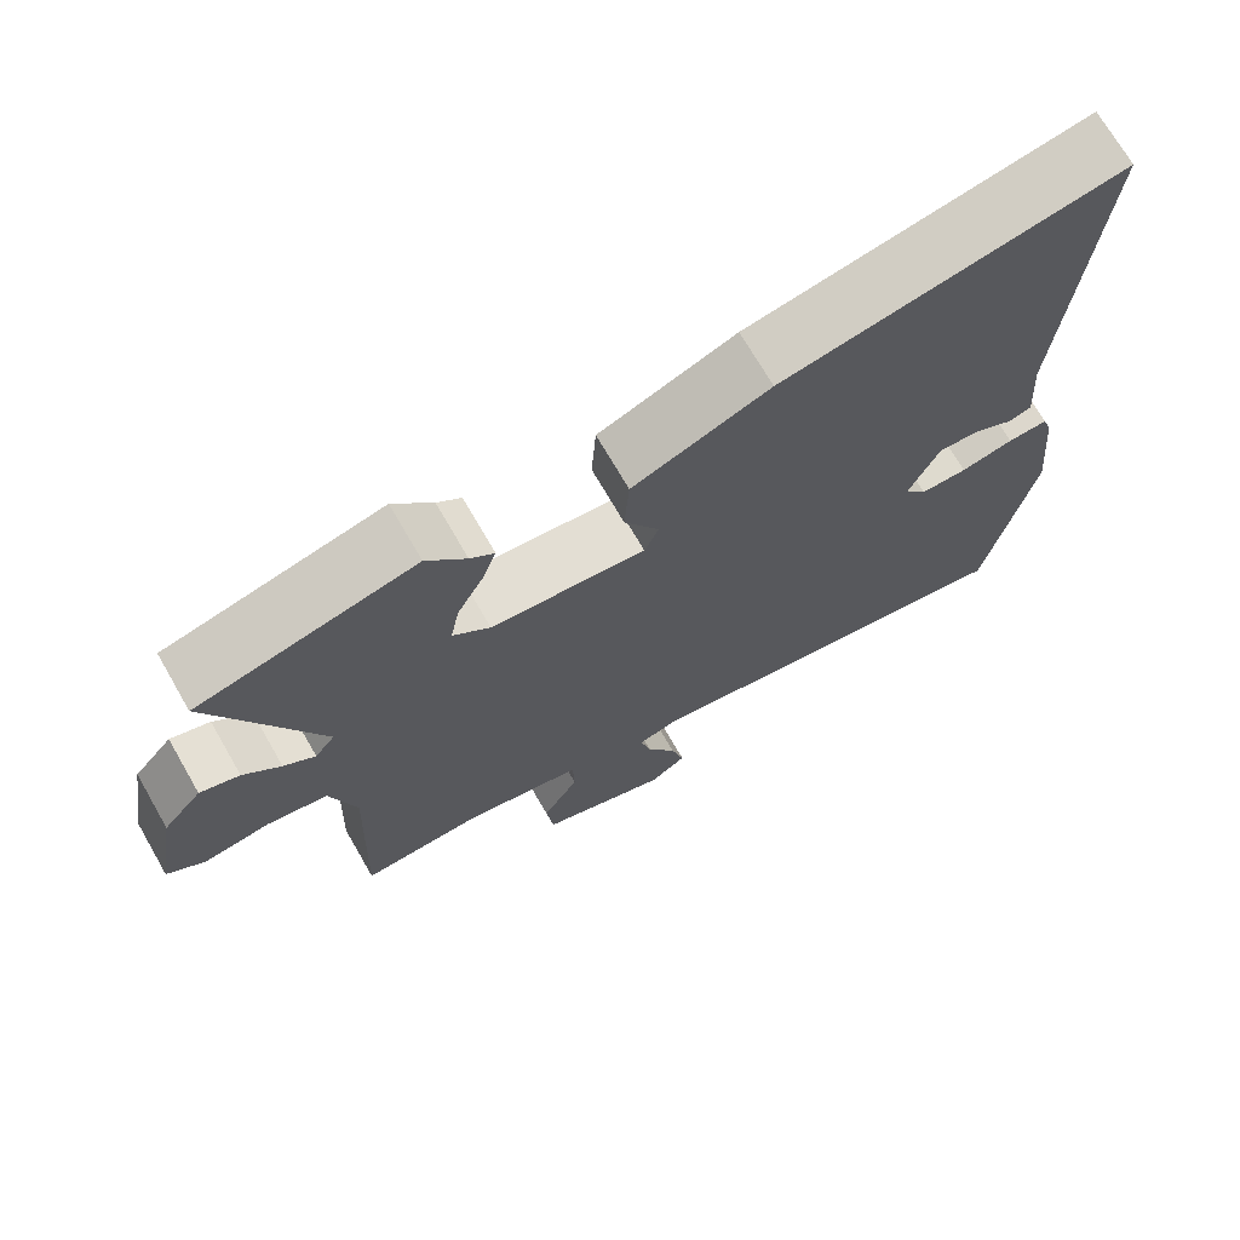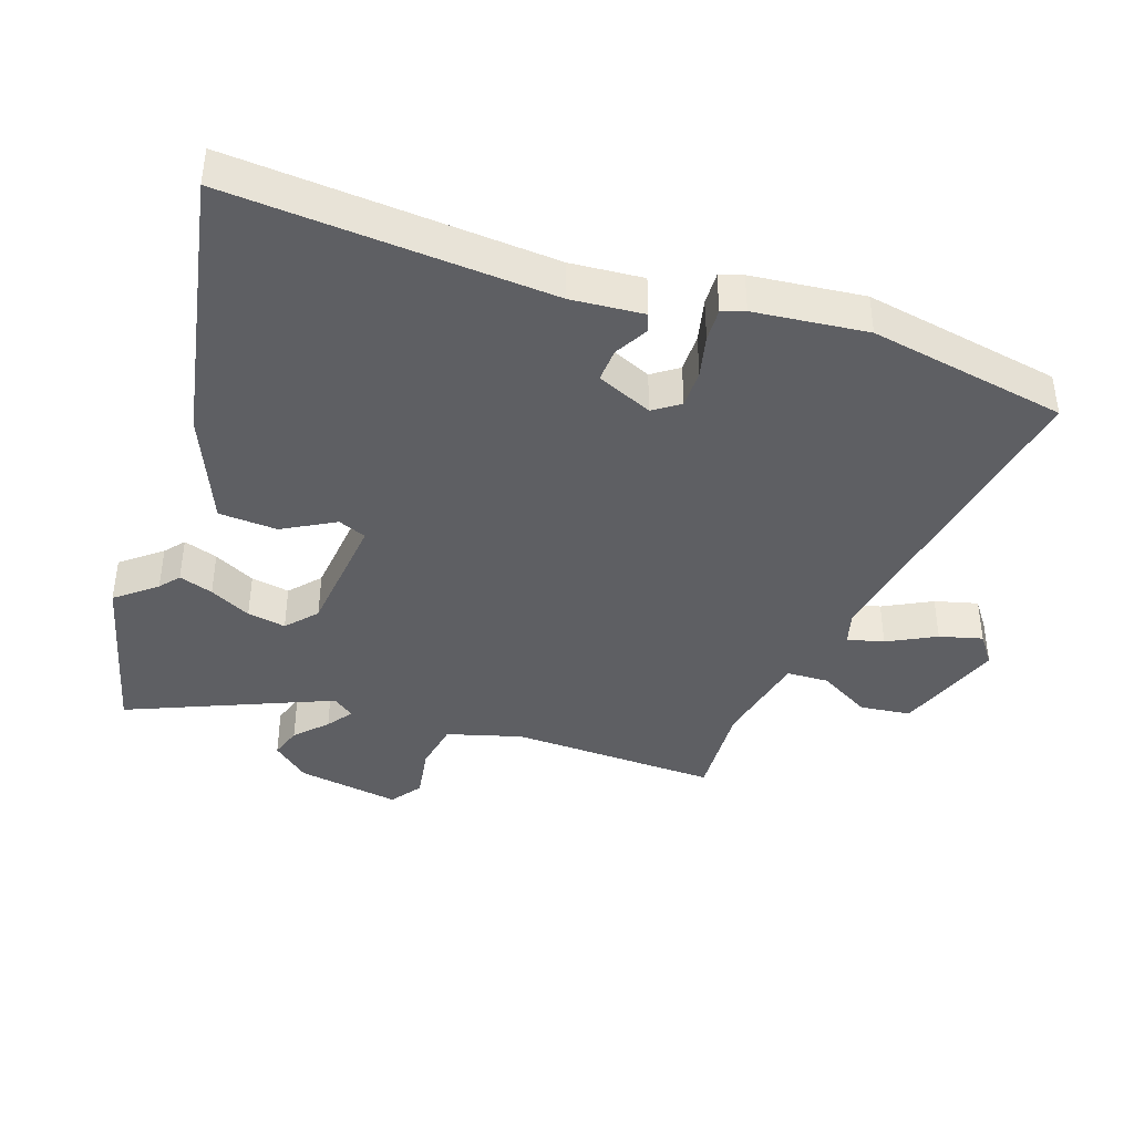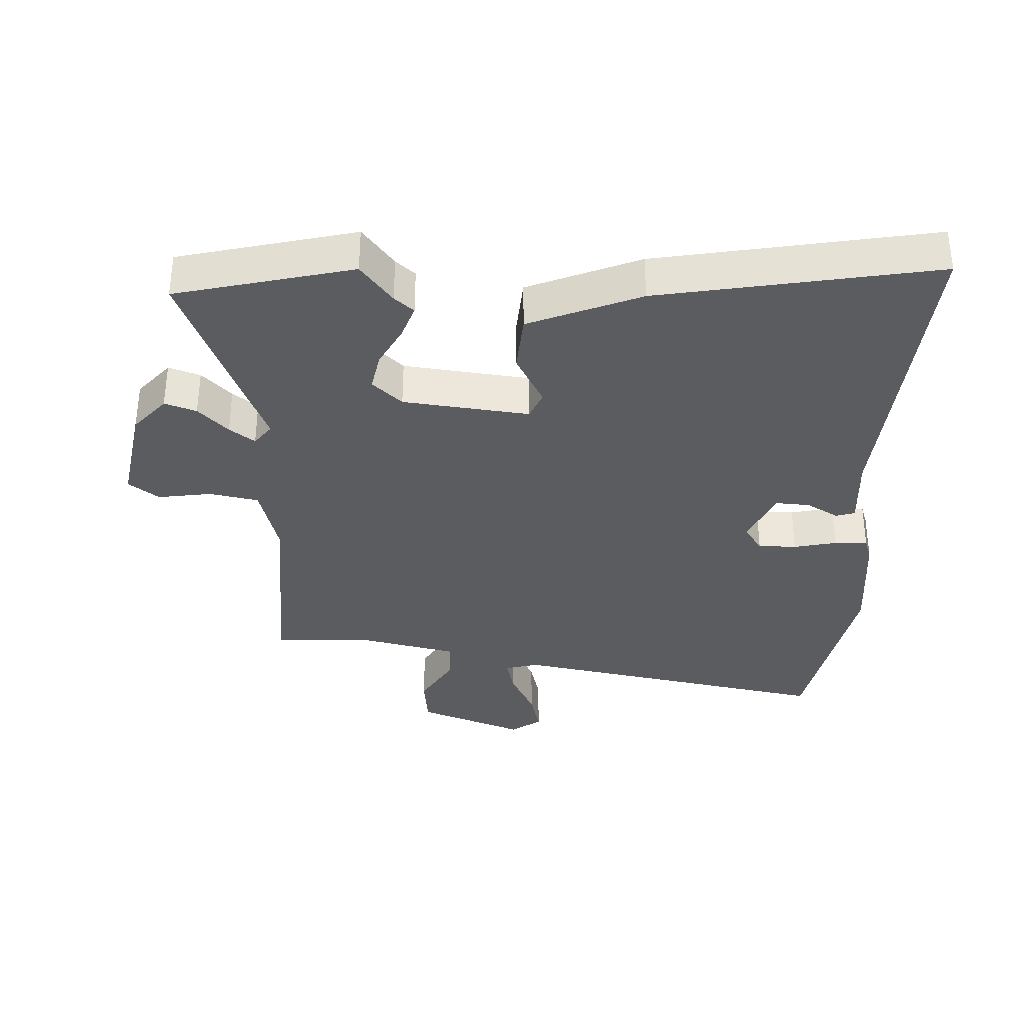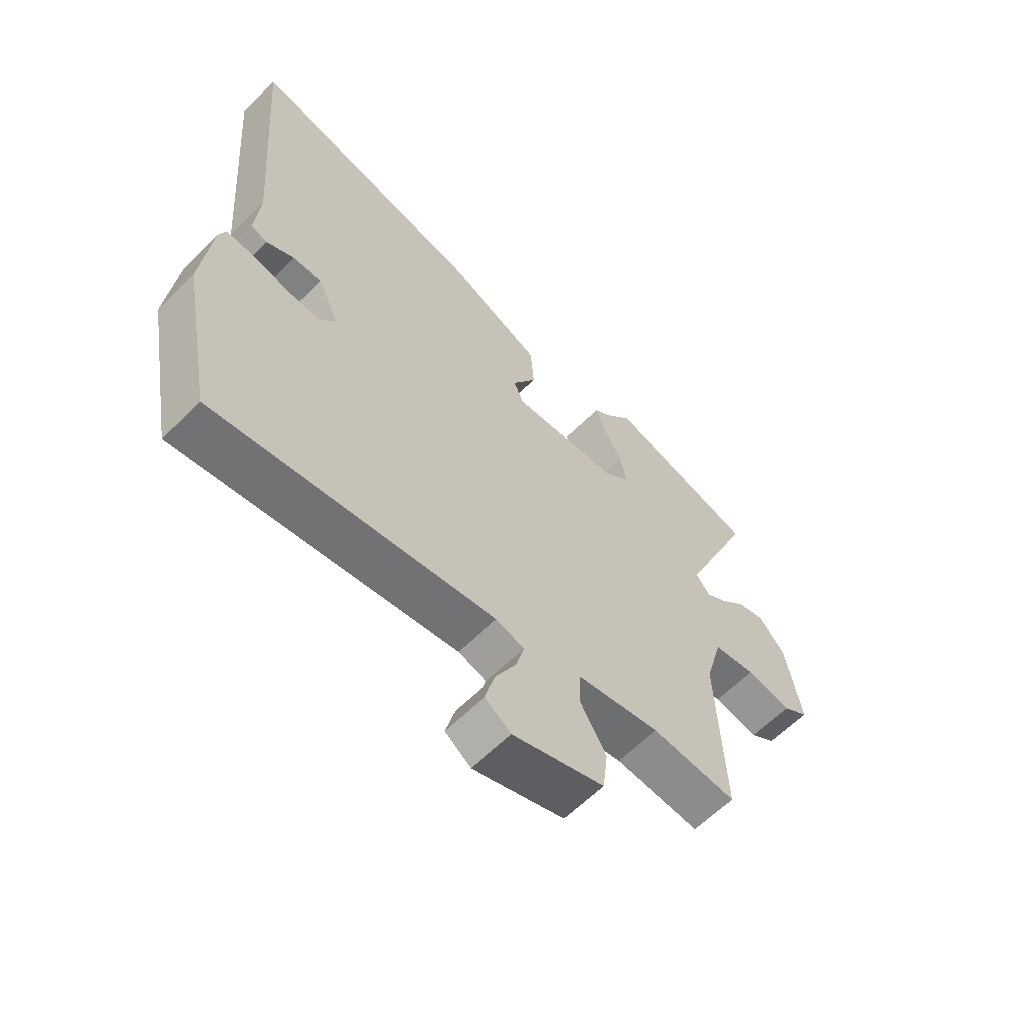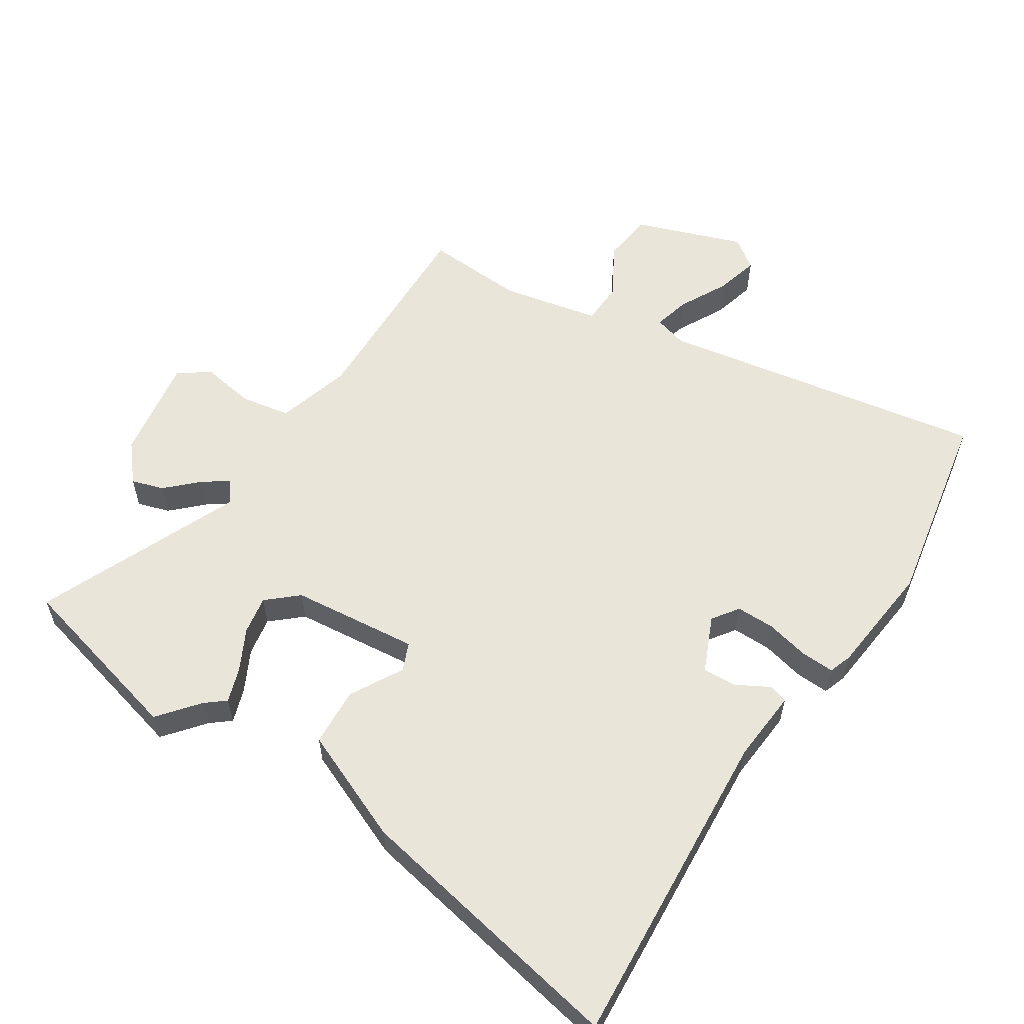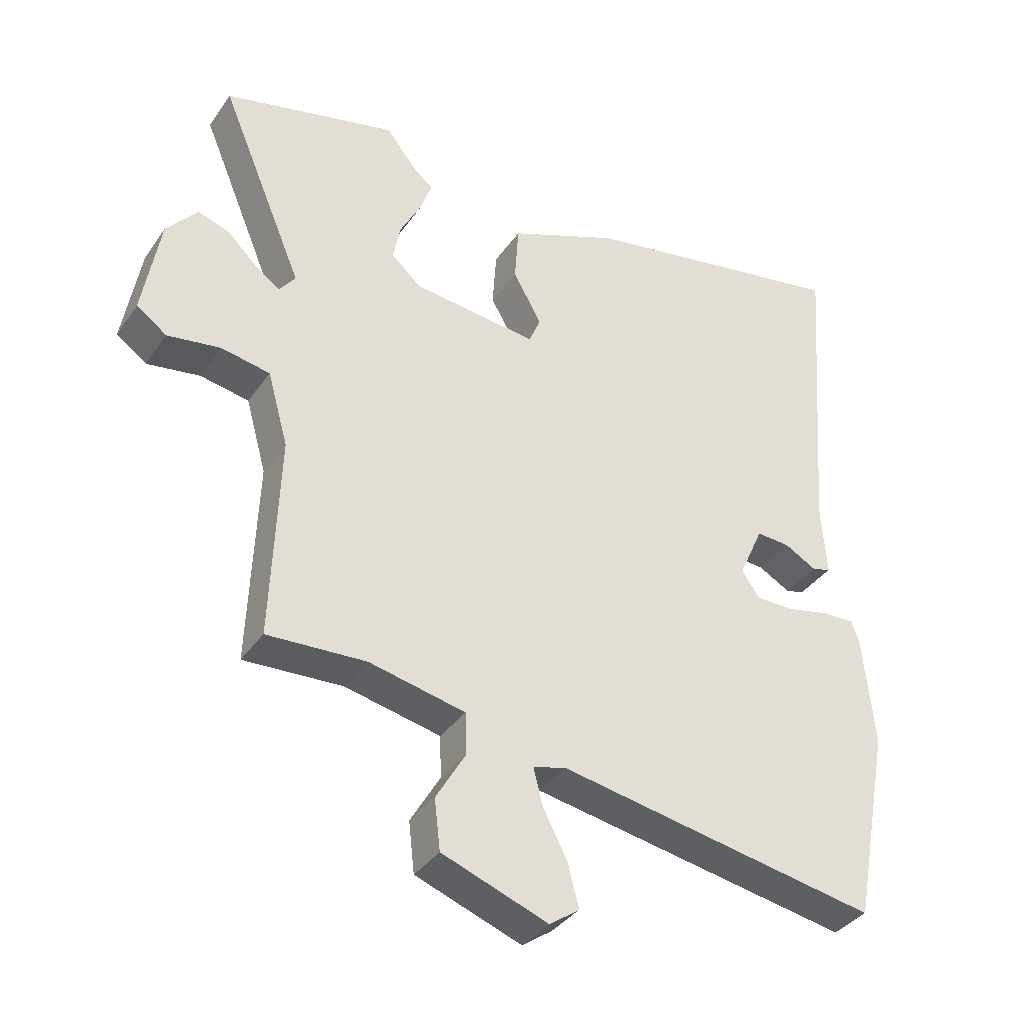
<metadata>
{"format":"obj","ext":"obj","renderer":"f3d","projection":"perspective","resolution":1024,"background":"white","views":[{"elev":71.3,"azim":-30.0,"up":"+Z"},{"elev":-40.5,"azim":71.4,"up":"+Y"},{"elev":-34.8,"azim":-2.8,"up":"+Y"},{"elev":-62.4,"azim":135.0,"up":"+Z"},{"elev":57.9,"azim":33.3,"up":"+Y"},{"elev":-36.8,"azim":-30.4,"up":"+Z"}]}
</metadata>
<code>
v -0.6 0.07 0.475
v -0.33 0.07 0.542
v -0.281 0.07 0.481
v -0.251 0.07 0.456
v -0.269 0.07 0.404
v -0.302 0.07 0.341
v -0.313 0.07 0.282
v -0.267 0.07 0.241
v -0.073 0.07 0.22
v -0.055 0.07 0.263
v -0.099 0.07 0.343
v -0.093 0.07 0.433
v 0.078 0.07 0.504
v 0.502 0.07 0.583
v 0.464 0.07 0.092
v 0.472 0.07 -0.019
v 0.443 0.07 -0.028
v 0.393 0.07 0
v 0.341 0.07 0.003
v 0.303 0.07 -0.082
v 0.331 0.07 -0.122
v 0.39 0.07 -0.122
v 0.456 0.07 -0.107
v 0.507 0.07 -0.105
v 0.519 0.07 -0.14
v 0.536 0.07 -0.313
v 0.478 0.07 -0.616
v -0.02 0.07 -0.527
v -0.071 0.07 -0.541
v -0.057 0.07 -0.597
v -0.019 0.07 -0.671
v -0.002 0.07 -0.737
v -0.048 0.07 -0.77
v -0.212 0.07 -0.71
v -0.221 0.07 -0.632
v -0.175 0.07 -0.553
v -0.177 0.07 -0.488
v -0.326 0.07 -0.456
v -0.479 0.07 -0.464
v -0.467 0.07 -0.145
v -0.499 0.07 -0.03
v -0.575 0.07 -0.016
v -0.657 0.07 -0.029
v -0.704 0.07 0.005
v -0.677 0.07 0.163
v -0.629 0.07 0.219
v -0.58 0.07 0.203
v -0.534 0.07 0.158
v -0.495 0.07 0.13
v -0.47 0.07 0.163
v -0.6 0 0.475
v -0.33 0 0.542
v -0.281 0 0.481
v -0.251 0 0.456
v -0.269 0 0.404
v -0.302 0 0.341
v -0.313 0 0.282
v -0.267 0 0.241
v -0.073 0 0.22
v -0.055 0 0.263
v -0.099 0 0.343
v -0.093 0 0.433
v 0.078 0 0.504
v 0.502 0 0.583
v 0.464 0 0.092
v 0.472 0 -0.019
v 0.443 0 -0.028
v 0.393 0 0
v 0.341 0 0.003
v 0.303 0 -0.082
v 0.331 0 -0.122
v 0.39 0 -0.122
v 0.456 0 -0.107
v 0.507 0 -0.105
v 0.519 0 -0.14
v 0.536 0 -0.313
v 0.478 0 -0.616
v -0.02 0 -0.527
v -0.071 0 -0.541
v -0.057 0 -0.597
v -0.019 0 -0.671
v -0.002 0 -0.737
v -0.048 0 -0.77
v -0.212 0 -0.71
v -0.221 0 -0.632
v -0.175 0 -0.553
v -0.177 0 -0.488
v -0.326 0 -0.456
v -0.479 0 -0.464
v -0.467 0 -0.145
v -0.499 0 -0.03
v -0.575 0 -0.016
v -0.657 0 -0.029
v -0.704 0 0.005
v -0.677 0 0.163
v -0.629 0 0.219
v -0.58 0 0.203
v -0.534 0 0.158
v -0.495 0 0.13
v -0.47 0 0.163
f 45 46 47 48
f 45 48 49
f 42 43 44 45
f 41 42 45 49
f 40 41 49 50
f 38 39 40
f 37 38 40 50
f 33 34 35 36
f 33 36 37
f 30 31 32 33
f 29 30 33 37
f 28 29 37 50
f 22 23 24 25
f 21 22 25 26
f 15 16 17 18
f 15 18 19
f 14 15 19
f 13 14 19 20
f 10 11 12 13
f 9 10 13 20
f 3 4 5 6
f 3 6 7
f 2 3 7
f 1 2 7
f 50 1 7 8
f 21 26 27 28
f 20 21 28 50
f 8 9 20 50
f 98 97 96 95
f 99 98 95
f 95 94 93 92
f 99 95 92 91
f 100 99 91 90
f 90 89 88
f 100 90 88 87
f 86 85 84 83
f 87 86 83
f 83 82 81 80
f 87 83 80 79
f 100 87 79 78
f 75 74 73 72
f 76 75 72 71
f 68 67 66 65
f 69 68 65
f 69 65 64
f 70 69 64 63
f 63 62 61 60
f 70 63 60 59
f 56 55 54 53
f 57 56 53
f 57 53 52
f 57 52 51
f 58 57 51 100
f 78 77 76 71
f 100 78 71 70
f 100 70 59 58
f 1 51 52 2
f 2 52 53 3
f 3 53 54 4
f 4 54 55 5
f 5 55 56 6
f 6 56 57 7
f 7 57 58 8
f 8 58 59 9
f 9 59 60 10
f 10 60 61 11
f 11 61 62 12
f 12 62 63 13
f 13 63 64 14
f 14 64 65 15
f 15 65 66 16
f 16 66 67 17
f 17 67 68 18
f 18 68 69 19
f 19 69 70 20
f 20 70 71 21
f 21 71 72 22
f 22 72 73 23
f 23 73 74 24
f 24 74 75 25
f 25 75 76 26
f 26 76 77 27
f 27 77 78 28
f 28 78 79 29
f 29 79 80 30
f 30 80 81 31
f 31 81 82 32
f 32 82 83 33
f 33 83 84 34
f 34 84 85 35
f 35 85 86 36
f 36 86 87 37
f 37 87 88 38
f 38 88 89 39
f 39 89 90 40
f 40 90 91 41
f 41 91 92 42
f 42 92 93 43
f 43 93 94 44
f 44 94 95 45
f 45 95 96 46
f 46 96 97 47
f 47 97 98 48
f 48 98 99 49
f 49 99 100 50
f 50 100 51 1

</code>
